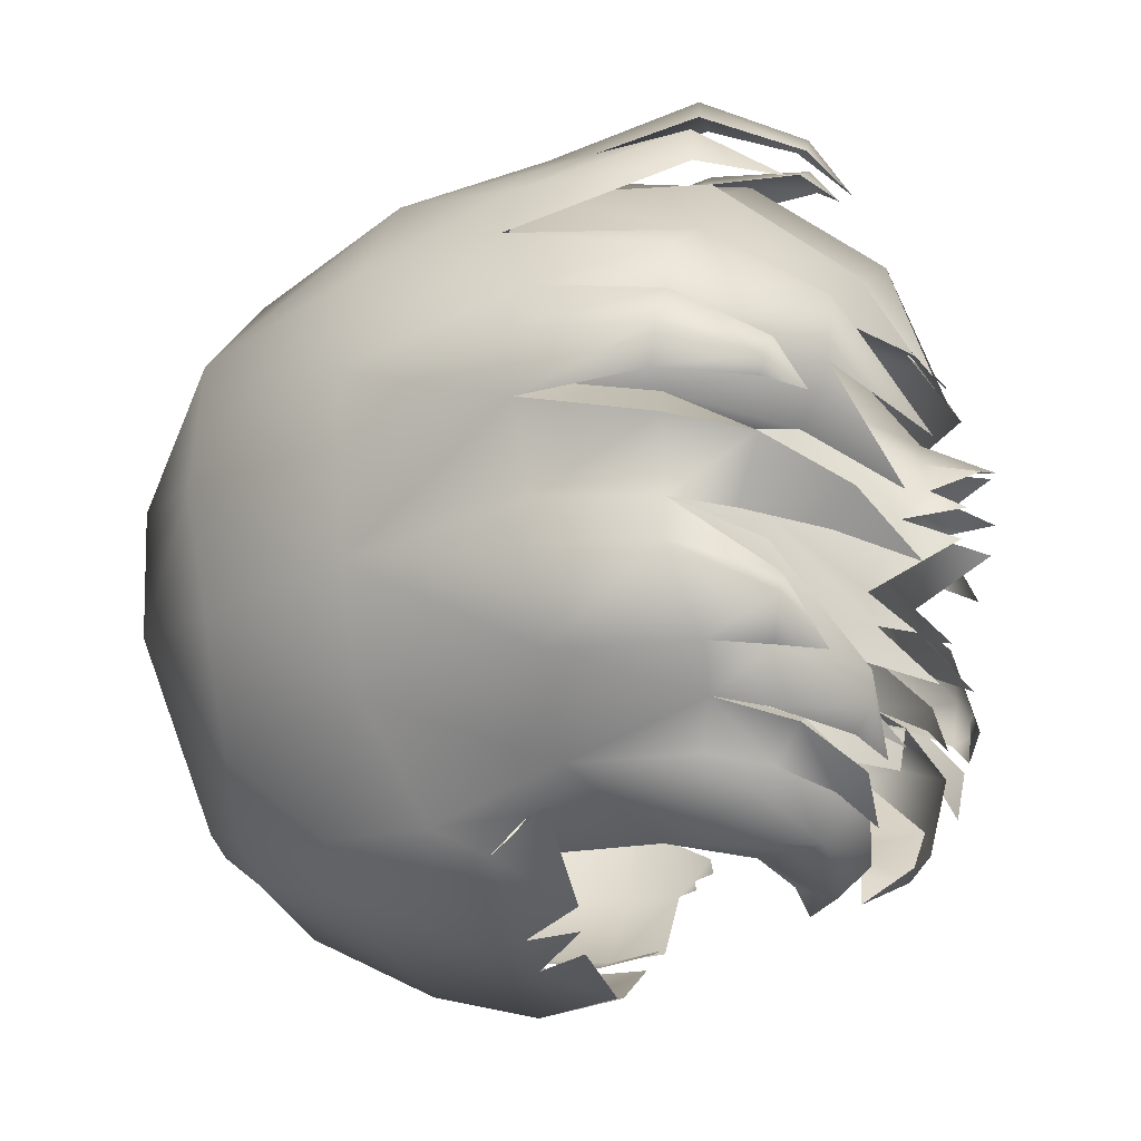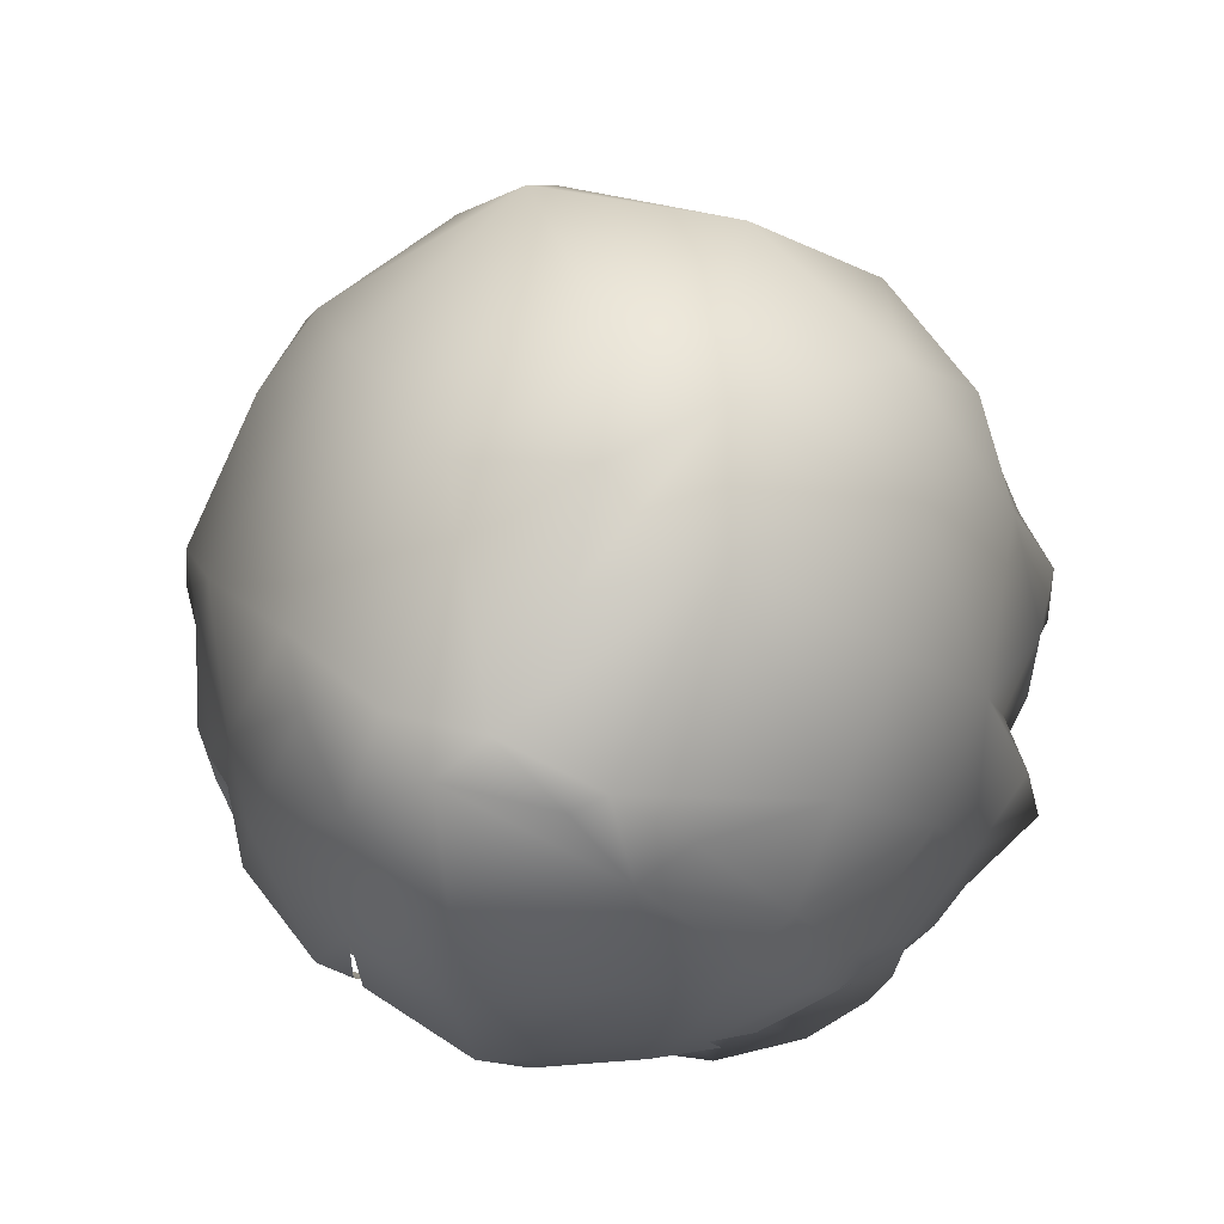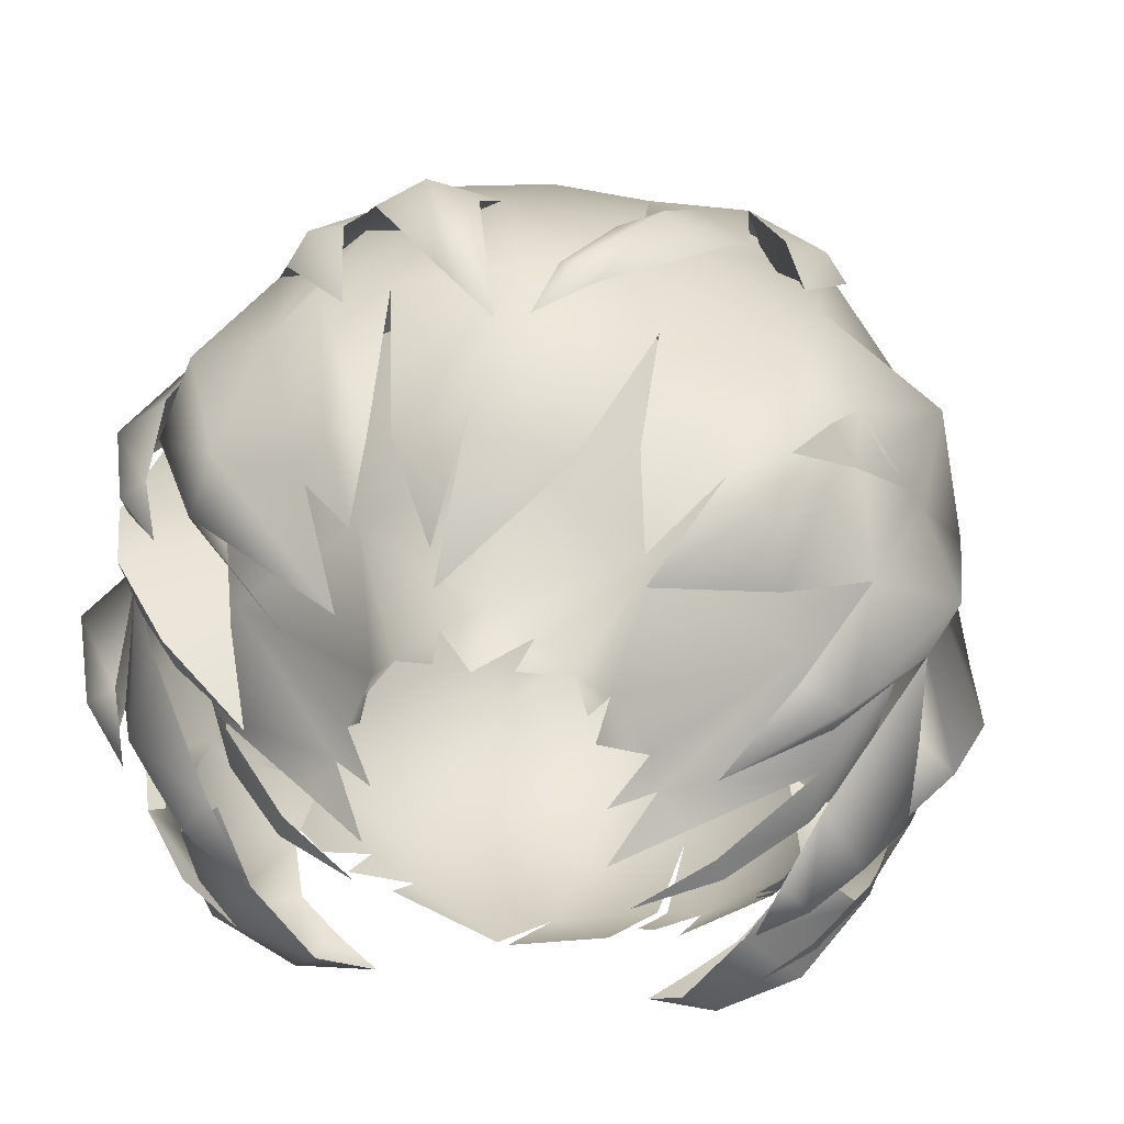
<metadata>
{"format":"obj","ext":"obj","renderer":"f3d","projection":"perspective","resolution":1024,"background":"white","views":[{"elev":-4.1,"azim":105.5,"up":"+Y"},{"elev":70.8,"azim":17.8,"up":"+Z"},{"elev":24.5,"azim":-168.9,"up":"+Y"}]}
</metadata>
<code>
g NPC_Female_Size02_Hair_009_LOD2
v -0.06461 0.1283 1.575
v -0.07468 0.1401 1.53
v -0.06918 0.1477 1.531
v -0.0431 0.143 1.577
v -0.05883 0.1507 1.529
v -0.07468 0.1401 1.53
v -0.06796 0.1499 1.494
v -0.06796 0.1499 1.494
v -0.05883 0.1507 1.529
v -0.06461 0.1283 1.575
v -0.0431 0.143 1.577
v -0.04106 0.1169 1.627
v -0.06461 0.1283 1.575
v -0.0431 0.143 1.577
v -0.0431 0.143 1.577
v 0.01045 0.1251 1.624
v -0.005313 0.07416 1.654
v 0.02186 0.06827 1.653
v -0.0004199 0.04566 1.653
v 0.05482 0.1031 1.623
v 0.04191 0.1449 1.573
v 0.07288 0.1223 1.574
v 0.06245 0.1437 1.536
v 0.0767 0.13 1.535
v 0.06111 0.149 1.49
v 0.05577 0.1579 1.492
v 0.04144 0.1477 1.47
v 0.04704 0.1593 1.493
v 0.04769 0.1549 1.519
v 0.04716 0.1512 1.536
v 0.03065 0.1575 1.536
v 0.009995 0.1483 1.573
v -0.01645 0.1452 1.573
v -0.0431 0.143 1.577
v 0.01584 0.1549 1.535
v 0.02647 0.1717 1.497
v 0.03876 0.1649 1.494
v 0.01332 0.1668 1.497
v 0.01784 0.1591 1.47
v 0.01247 0.163 1.47
v 0.006734 0.161 1.475
v 0.001734 0.1498 1.461
v -0.0431 0.143 1.577
v -0.03471 0.1552 1.537
v -0.02147 0.151 1.535
v -0.01943 0.1593 1.507
v -0.03106 0.1639 1.506
v -0.04869 0.1476 1.537
v -0.0431 0.143 1.577
v -0.0429 0.1551 1.504
v -0.02037 0.1557 1.474
v -0.0146 0.1604 1.475
v -0.01073 0.159 1.477
v -0.005959 0.15 1.466
v -0.06796 0.1499 1.494
v -0.07468 0.1401 1.53
v -0.06274 0.1409 1.527
v 0.08392 0.06441 1.446
v 0.05989 0.04794 1.434
v 0.0829 0.05427 1.452
v 0.09819 0.05855 1.471
v 0.08392 0.06441 1.446
v 0.1015 0.07588 1.465
v 0.1049 0.06106 1.487
v 0.1015 0.07588 1.465
v 0.1082 0.08034 1.487
v 0.1024 0.06216 1.52
v 0.1082 0.08034 1.487
v 0.1056 0.08539 1.523
v 0.09627 0.04838 1.57
v 0.1056 0.08539 1.523
v 0.0738 0.03712 1.614
v 0.06971 0.07043 1.621
v 0.08955 0.09525 1.572
v 0.1056 0.08539 1.523
v 0.05482 0.1031 1.623
v 0.07288 0.1223 1.574
v 0.02186 0.06827 1.653
v 0.03196 0.03364 1.649
v 0.002931 0.0166 1.649
v -0.0004199 0.04566 1.653
v 0.1042 0.1022 1.526
v 0.1056 0.08539 1.523
v 0.0917 0.1144 1.525
v 0.09418 0.1115 1.489
v 0.1077 0.1016 1.488
v 0.1056 0.08539 1.523
v 0.09195 0.09924 1.464
v 0.09936 0.09412 1.465
v 0.08819 0.08685 1.456
v 0.09779 0.08927 1.466
v 0.1054 0.09112 1.49
v 0.1056 0.08539 1.523
v 0.07605 0.07942 1.477
v 0.09064 0.0874 1.491
v 0.07084 0.07966 1.462
v 0.08392 0.06441 1.446
v 0.06797 0.0661 1.452
v 0.05989 0.04794 1.434
v 0.08392 0.06441 1.446
v 0.07605 0.07942 1.477
v 0.1015 0.07588 1.465
v -0.05883 0.1507 1.529
v -0.06796 0.1499 1.494
v -0.06274 0.1409 1.527
v -0.05883 0.1507 1.529
v -0.0504 0.1321 1.562
v -0.0431 0.143 1.577
v -0.07524 0.004942 1.446
v -0.06709 8.065e-05 1.441
v -0.08039 0.009132 1.439
v -0.07524 0.004942 1.446
v -0.09233 0.01775 1.447
v -0.08353 0.008921 1.458
v 0.08011 -0.007438 1.452
v 0.08161 -0.002772 1.444
v 0.06752 -0.01597 1.444
v 0.09387 0.001616 1.481
v 0.0957 -0.0006771 1.514
v 0.1019 0.01482 1.477
v 0.1019 0.01482 1.477
v 0.1053 0.02591 1.517
v 0.1019 0.01482 1.477
v 0.1067 0.02754 1.477
v 0.1019 0.01482 1.477
v 0.1009 0.02596 1.463
v 0.1049 0.06106 1.487
v 0.09376 0.05151 1.465
v 0.09517 0.01241 1.464
v 0.07402 0.0215 1.444
v 0.08052 0.01265 1.443
v 0.07906 0.00604 1.447
v 0.06358 8.302e-05 1.442
v -0.06512 -0.02052 1.488
v -0.07761 -0.01962 1.455
v -0.0924 -0.005331 1.475
v -0.05872 -0.02341 1.475
v -0.07761 -0.01962 1.455
v -0.05586 -0.03318 1.456
v -0.07761 -0.01962 1.455
v -0.04651 -0.03102 1.468
v -0.03645 -0.03867 1.466
v -0.05586 -0.03318 1.456
v -0.06875 -0.0196 1.505
v -0.0924 -0.005331 1.475
v -0.09644 0.0006297 1.503
v -0.08422 -0.01323 1.533
v -0.07346 -0.02129 1.532
v -0.09644 0.0006297 1.503
v -0.07536 -0.02107 1.541
v -0.09901 0.01975 1.539
v -0.07181 -0.01816 1.577
v -0.08898 0.01627 1.582
v -0.05839 -0.002447 1.622
v -0.04958 -0.01801 1.618
v -0.03038 -0.01652 1.633
v -0.0329 0.03828 1.648
v -0.004791 -0.01672 1.64
v -0.06783 0.06814 1.62
v 0.002931 0.0166 1.649
v 0.03196 0.03364 1.649
v -0.09721 0.06932 1.57
v 0.02297 -0.01934 1.633
v -0.1122 0.04103 1.519
v -0.1018 0.06208 1.519
v 0.07008 0.001263 1.61
v 0.0427 -0.02005 1.617
v 0.06791 -0.01996 1.583
v -0.1052 0.02485 1.505
v -0.09644 0.0006297 1.503
v -0.1183 0.04322 1.481
v -0.1031 0.06017 1.482
v 0.0738 0.03712 1.614
v 0.06971 0.07043 1.621
v 0.09309 0.01526 1.566
v 0.08179 -0.01622 1.552
v 0.09627 0.04838 1.57
v 0.0957 -0.0006771 1.514
v 0.08712 -0.01279 1.525
v 0.1053 0.02591 1.517
v -0.1124 0.03845 1.463
v -0.1033 0.04632 1.463
v -0.1025 0.03126 1.452
v -0.1057 0.02899 1.465
v -0.1058 0.02639 1.479
v -0.1013 0.01482 1.477
v -0.09644 0.0006297 1.503
v -0.09233 0.01775 1.447
v 0.1126 0.04926 1.52
v 0.1024 0.06216 1.52
v 0.1198 0.04998 1.484
v 0.1049 0.06106 1.487
v 0.1067 0.02754 1.477
v 0.1023 0.04281 1.46
v 0.11 0.03789 1.459
v 0.1038 0.02639 1.462
v 0.09807 0.02534 1.45
v -0.09477 0.001109 1.48
v -0.09068 -0.00189 1.464
v -0.09423 0.008866 1.457
v -0.08129 -0.00826 1.451
v -0.09068 -0.00189 1.464
v -0.08103 -0.002772 1.444
v -0.06695 -0.01597 1.444
v -0.0924 -0.005331 1.475
v -0.09477 0.001109 1.48
v -0.09644 0.0006297 1.503
v -0.03645 -0.03867 1.466
v -0.04808 -0.02558 1.449
v -0.05586 -0.03318 1.456
v -0.07761 -0.01962 1.455
v -0.05586 -0.03318 1.456
v -0.06382 -0.004598 1.447
v -0.09068 -0.00189 1.464
v -0.07761 -0.01962 1.455
v -0.07621 0.01029 1.46
v -0.08806 0.0133 1.478
v -0.0693 0.02396 1.482
v -0.09068 -0.00189 1.464
v -0.0924 -0.005331 1.475
v -0.07761 -0.01962 1.455
v -0.09477 0.001109 1.48
v -0.0924 -0.005331 1.475
v -0.09068 -0.00189 1.464
v 0.006228 0.1293 1.451
v 0.01287 0.09919 1.438
v 0.02644 0.1205 1.455
v 4.596e-05 0.1538 1.488
v 0.03456 0.1455 1.491
v -0.01729 0.1161 1.453
v 0.01133 0.09053 1.434
v -0.03317 0.1382 1.489
v -0.03532 0.1453 1.536
v -0.06615 0.1301 1.488
v -0.0551 0.116 1.456
v -0.03403 0.1207 1.458
v -0.03838 0.1011 1.44
v -0.06693 0.1306 1.536
v -0.06461 0.1283 1.575
v -0.0414 0.138 1.575
v -0.01645 0.1452 1.573
v -0.02147 0.1504 1.535
v 0.009995 0.1483 1.573
v 0.01584 0.1549 1.535
v 0.03497 0.146 1.535
v 0.05271 0.1443 1.487
v 0.05274 0.1442 1.536
v 0.06655 0.1305 1.487
v 0.06819 0.1311 1.536
v 0.03237 0.1194 1.456
v 0.0767 0.13 1.535
v 0.04201 0.1212 1.452
v 0.03324 0.102 1.44
v 0.0473 0.1073 1.452
v 0.07108 0.1119 1.454
v 0.03593 0.08115 1.435
v 0.07765 0.09513 1.454
v 0.08722 0.1233 1.49
v 0.09694 0.1002 1.49
v 0.0917 0.1144 1.525
v 0.08955 0.09525 1.572
v 0.07288 0.1223 1.574
v 0.09883 0.1013 1.516
v 0.09625 0.08971 1.516
v 0.09064 0.0874 1.491
v 0.09064 0.0874 1.491
v 0.07084 0.07966 1.462
v 0.04675 0.06682 1.44
v -0.04106 0.1169 1.627
v -0.08956 0.09381 1.574
v -0.06461 0.1283 1.575
v -0.06783 0.06814 1.62
v -0.0329 0.03828 1.648
v -0.005313 0.07416 1.654
v -0.0004199 0.04566 1.653
v 0.002931 0.0166 1.649
v -0.09721 0.06932 1.57
v -0.1002 0.1048 1.537
v -0.06693 0.1306 1.536
v -0.06461 0.1283 1.575
v -0.1079 0.07542 1.521
v -0.1018 0.06208 1.519
v -0.1108 0.07619 1.482
v -0.1031 0.06017 1.482
v -0.083 0.1234 1.485
v -0.06615 0.1301 1.488
v -0.09887 0.09122 1.503
v -0.09678 0.1024 1.487
v -0.08491 0.1159 1.467
v -0.07839 0.1267 1.468
v -0.07026 0.123 1.456
v -0.08984 0.08611 1.468
v -0.08727 0.06091 1.449
v -0.08307 0.05227 1.454
v -0.07521 0.06661 1.45
v -0.05763 0.04509 1.436
v -0.09678 0.1024 1.487
v -0.09887 0.09122 1.503
v -0.08984 0.08611 1.468
v -0.083 0.1234 1.485
v -0.06943 0.08796 1.454
v -0.06477 0.1113 1.452
v -0.03892 0.09367 1.438
v -0.0551 0.116 1.456
v -0.06615 0.1301 1.488
v -0.06274 0.1409 1.527
v -0.07468 0.1401 1.53
v -0.06461 0.1283 1.575
v -0.0504 0.1321 1.562
v 0.1056 0.08539 1.523
v 0.09625 0.08971 1.516
v 0.09064 0.0874 1.491
v 0.1082 0.08034 1.487
v 0.1015 0.07588 1.465
v 0.1082 0.08034 1.487
v 0.09064 0.0874 1.491
v 0.07605 0.07942 1.477
v -0.09233 0.01775 1.447
v -0.1013 0.01482 1.477
v -0.08806 0.0133 1.478
v -0.08353 0.008921 1.458
v -0.06709 8.065e-05 1.441
v -0.07319 0.0148 1.441
v -0.08039 0.009132 1.439
v -0.08178 0.03274 1.448
v -0.09233 0.01775 1.447
v -0.1031 0.06017 1.482
v -0.1058 0.02639 1.479
v -0.01591 -0.05611 1.522
v 0.005029 -0.06791 1.546
v 0.01298 -0.06148 1.521
v -0.02682 -0.05853 1.541
v -0.0003385 -0.06335 1.577
v -0.02959 -0.05405 1.575
v 0.04207 -0.04497 1.579
v 0.03308 -0.03259 1.614
v -0.004951 -0.04852 1.614
v -0.03262 -0.0371 1.614
v -0.01444 -0.02846 1.633
v 0.05204 -0.04688 1.549
v 0.05998 -0.03367 1.582
v 0.04375 -0.0529 1.535
v 0.01618 -0.06136 1.521
v 0.04706 -0.04813 1.522
v 0.05631 -0.04453 1.535
v 0.0592 -0.04181 1.519
v 0.07559 -0.02923 1.551
v 0.06791 -0.01996 1.583
v 0.0427 -0.02005 1.617
v 0.08179 -0.01622 1.552
v 0.02297 -0.01934 1.633
v 0.08249 -0.02293 1.536
v 0.08712 -0.01279 1.525
v 0.06625 -0.03538 1.518
v 0.09126 -0.01065 1.52
v 0.01551 -0.02581 1.631
v -0.004791 -0.01672 1.64
v -0.03038 -0.01652 1.633
v -0.04958 -0.01801 1.618
v -0.05927 -0.03803 1.576
v -0.07181 -0.01816 1.577
v -0.07536 -0.02107 1.541
v -0.04022 -0.05579 1.538
v -0.03011 -0.0567 1.539
v -0.06505 -0.03897 1.54
v -0.07346 -0.02129 1.532
v -0.0291 -0.05158 1.521
v -0.02431 -0.05228 1.522
v -0.06178 -0.03796 1.523
v -0.03629 -0.05286 1.521
v -0.06421 -0.03351 1.519
v -0.05717 -0.03593 1.517
v -0.06578 -0.02726 1.515
v -0.05903 -0.03116 1.513
v 0.09504 -0.002819 1.482
v 0.0957 -0.0006771 1.514
v 0.09387 0.001616 1.481
v 0.09082 -0.007846 1.468
v 0.08878 -0.001296 1.465
v 0.07818 -0.01962 1.455
v 0.06439 -0.004598 1.447
v 0.07677 0.01029 1.46
v 0.04866 -0.02558 1.449
v 0.05643 -0.03318 1.456
v 0.03702 -0.03867 1.466
v 0.04707 -0.03102 1.468
v 0.05643 -0.03318 1.456
v 0.03702 -0.03867 1.466
v 0.05951 -0.0236 1.475
v 0.07818 -0.01962 1.455
v 0.06728 -0.01989 1.497
v 0.09082 -0.007846 1.468
v 0.09504 -0.002819 1.482
v 0.0957 -0.0006771 1.514
v 0.08712 -0.01279 1.525
v 0.07132 -0.02366 1.538
v 0.08878 -0.001296 1.465
v 0.09387 0.001616 1.481
v 0.1019 0.01482 1.477
v 0.09479 0.008866 1.457
v 0.08011 -0.007438 1.452
v 0.08878 -0.001296 1.465
v 0.09479 0.008866 1.457
v 0.08161 -0.002772 1.444
v 0.09624 0.01606 1.477
v 0.09005 0.009861 1.457
v 0.09479 0.008866 1.457
v 0.1019 0.01482 1.477
v 0.05577 0.01548 1.449
v 0.03552 0.003306 1.442
v 0.05757 0.009099 1.451
v 0.07637 0.01632 1.471
v 0.07912 0.0316 1.471
v 0.09709 0.05519 1.498
v 0.08761 0.01967 1.502
v 0.07268 0.06241 1.473
v 0.03825 0.0921 1.466
v 0.06063 0.12 1.498
v -2.668e-05 0.1104 1.468
v -3.839e-05 0.1476 1.498
v -1.353e-05 0.08282 1.443
v 0.04095 0.03357 1.449
v 0.04878 0.02374 1.448
v 0.03079 0.01923 1.434
v 0.03842 0.04219 1.451
v 0.02977 0.03225 1.44
v 0.02972 0.06102 1.444
v 0.02889 0.05581 1.429
v 0.01185 0.07664 1.441
v -0 0.07496 1.423
v 0.02227 0.06871 1.438
v 0.02731 0.06385 1.428
v 0.009957 0.07461 1.426
v -0.05581 0.01548 1.449
v -0.05761 0.009099 1.451
v -0.03555 0.003306 1.442
v -0.07644 0.01632 1.471
v -0.0792 0.0316 1.471
v -0.09722 0.05519 1.498
v -0.08773 0.01967 1.502
v -0.07276 0.06241 1.473
v -0.03831 0.0921 1.466
v -0.06073 0.12 1.498
v -2.668e-05 0.1104 1.468
v -3.839e-05 0.1476 1.498
v -1.353e-05 0.08282 1.443
v -0.04099 0.03357 1.449
v -0.04882 0.02374 1.448
v -0.03081 0.01923 1.434
v -0.03846 0.04219 1.451
v -0.0298 0.03225 1.44
v -0.02974 0.06102 1.444
v -0.0289 0.0558 1.429
v -0.01188 0.07664 1.441
v -0 0.07496 1.423
v -0.02229 0.06871 1.438
v -0.02732 0.06385 1.428
v -0.009961 0.07461 1.426
g NPC_Female_Size02_Hair_009_LOD2_0
f 3 2 1
f 5 3 4
f 7 6 3
f 9 8 3
f 11 3 10
f 14 13 12
f 12 16 15
f 17 16 12
f 16 17 18
f 17 19 18
f 20 16 18
f 21 16 20
f 22 21 20
f 23 21 22
f 23 22 24
f 23 24 25
f 26 23 25
f 27 26 25
f 26 27 28
f 28 29 26
f 29 23 26
f 30 21 23
f 30 23 29
f 31 21 30
f 31 30 29
f 32 16 21
f 21 31 32
f 32 33 16
f 16 33 34
f 32 31 35
f 36 31 29
f 31 36 35
f 37 36 29
f 36 38 35
f 36 37 39
f 38 36 40
f 40 36 39
f 41 38 40
f 42 40 39
f 41 40 42
f 33 44 43
f 45 44 33
f 45 46 44
f 46 47 44
f 44 47 48
f 48 49 44
f 47 50 48
f 50 47 51
f 52 47 46
f 47 52 51
f 53 52 46
f 52 54 51
f 52 53 54
f 57 56 55
f 60 59 58
f 60 62 61
f 62 63 61
f 61 65 64
f 65 66 64
f 67 64 66
f 69 67 68
f 71 70 67
f 73 72 70
f 74 73 70
f 74 70 75
f 73 74 76
f 74 77 76
f 76 78 73
f 78 79 73
f 80 79 78
f 81 80 78
f 83 82 74
f 84 74 82
f 84 82 85
f 82 86 85
f 82 87 86
f 88 85 86
f 89 88 86
f 89 90 88
f 90 89 91
f 92 91 89
f 86 92 89
f 93 92 86
f 96 95 94
f 99 98 97
f 98 101 100
f 101 102 100
f 105 104 103
f 107 105 106
f 108 107 106
f 111 110 109
f 113 111 112
f 114 113 112
f 117 116 115
f 120 119 118
f 122 119 121
f 124 122 123
f 126 124 125
f 126 127 124
f 128 127 126
f 129 126 125
f 130 128 126
f 131 126 129
f 131 130 126
f 132 131 129
f 130 131 133
f 131 132 133
f 136 135 134
f 134 138 137
f 137 140 139
f 141 137 139
f 143 142 141
f 145 134 144
f 146 145 144
f 148 147 144
f 144 147 149
f 147 148 150
f 151 149 147
f 152 147 150
f 152 153 147
f 153 151 147
f 154 153 152
f 155 154 152
f 156 154 155
f 156 157 154
f 158 157 156
f 157 159 154
f 159 153 154
f 160 157 158
f 160 158 161
f 153 159 162
f 161 158 163
f 164 153 162
f 164 151 153
f 165 164 162
f 163 166 161
f 163 167 166
f 168 166 167
f 151 164 169
f 151 169 170
f 164 165 171
f 164 171 169
f 165 172 171
f 166 173 161
f 173 174 161
f 166 168 175
f 166 175 173
f 176 175 168
f 175 177 173
f 175 176 178
f 178 176 179
f 180 175 178
f 175 180 177
f 171 172 181
f 172 182 181
f 182 183 181
f 183 184 181
f 184 185 181
f 185 171 181
f 169 171 185
f 169 185 186
f 187 169 186
f 185 188 186
f 180 189 177
f 190 177 189
f 191 189 180
f 189 191 190
f 190 191 192
f 191 180 193
f 194 192 191
f 195 191 193
f 195 194 191
f 196 195 193
f 194 195 197
f 195 196 197
f 198 170 186
f 198 186 199
f 186 200 199
f 202 200 201
f 200 203 201
f 201 203 204
f 207 206 205
f 210 209 208
f 212 211 209
f 211 213 209
f 213 215 214
f 216 213 214
f 218 216 217
f 221 220 219
f 224 223 222
f 227 226 225
f 225 228 227
f 228 229 227
f 228 225 230
f 231 230 225
f 232 228 230
f 233 228 232
f 232 234 233
f 235 234 232
f 236 235 232
f 235 236 237
f 234 238 233
f 238 239 233
f 239 240 233
f 240 241 233
f 241 242 233
f 242 228 233
f 242 241 243
f 244 242 243
f 228 242 244
f 228 244 245
f 229 228 245
f 229 245 246
f 245 247 246
f 246 247 248
f 247 249 248
f 229 246 250
f 249 251 248
f 246 252 250
f 252 246 248
f 252 253 250
f 254 253 252
f 254 252 248
f 255 254 248
f 255 256 254
f 256 255 257
f 258 255 248
f 248 251 258
f 255 258 259
f 257 255 259
f 251 260 258
f 258 260 259
f 261 260 251
f 262 261 251
f 260 263 259
f 263 264 259
f 264 265 259
f 257 259 266
f 267 257 266
f 267 268 257
f 271 270 269
f 270 272 269
f 273 269 272
f 274 269 273
f 275 274 273
f 275 273 276
f 277 272 270
f 278 277 270
f 278 270 279
f 270 280 279
f 278 281 277
f 277 281 282
f 281 283 282
f 283 284 282
f 279 285 278
f 286 285 279
f 278 287 281
f 281 287 283
f 278 288 287
f 289 288 278
f 278 285 289
f 285 290 289
f 290 291 289
f 287 292 283
f 283 293 284
f 293 283 292
f 293 294 284
f 295 293 292
f 293 296 294
f 295 296 293
f 299 298 297
f 300 299 297
f 301 299 300
f 302 301 300
f 303 301 302
f 302 304 303
f 302 300 304
f 300 305 304
f 308 307 306
f 309 308 306
f 312 311 310
f 313 312 310
f 316 315 314
f 317 316 314
f 320 319 318
f 321 320 318
f 324 323 322
f 325 323 324
f 326 325 324
f 325 326 327
f 327 326 328
f 331 330 329
f 330 332 329
f 332 330 333
f 334 332 333
f 335 333 330
f 335 336 333
f 336 337 333
f 337 338 333
f 338 334 333
f 337 336 339
f 339 338 337
f 340 335 330
f 335 341 336
f 335 340 341
f 330 342 340
f 343 342 330
f 344 342 343
f 340 342 345
f 342 346 345
f 340 347 341
f 340 345 347
f 336 341 348
f 341 347 348
f 348 349 336
f 347 350 348
f 351 336 349
f 345 352 347
f 347 352 350
f 352 353 350
f 345 354 352
f 354 355 352
f 356 336 351
f 357 356 351
f 336 356 339
f 339 356 357
f 339 357 358
f 338 339 358
f 359 338 358
f 360 338 359
f 361 360 359
f 360 334 338
f 361 362 360
f 334 360 363
f 364 334 363
f 362 365 360
f 363 360 365
f 365 362 366
f 364 363 367
f 368 364 367
f 365 369 363
f 369 365 366
f 369 370 363
f 371 369 366
f 371 372 369
f 373 371 366
f 373 374 371
f 377 376 375
f 375 378 377
f 378 379 377
f 378 380 379
f 380 381 379
f 381 382 379
f 381 380 383
f 380 384 383
f 383 384 385
f 388 387 386
f 389 386 387
f 390 389 387
f 389 390 391
f 390 392 391
f 392 393 391
f 393 394 391
f 395 391 394
f 396 391 395
f 399 398 397
f 400 399 397
f 403 402 401
f 404 403 401
f 407 406 405
f 408 407 405
f 411 410 409
f 411 409 412
f 409 413 412
f 413 414 412
f 412 414 415
f 416 414 413
f 414 416 417
f 418 414 417
f 417 419 418
f 419 420 418
f 421 419 417
f 416 413 422
f 422 413 423
f 422 423 424
f 425 416 422
f 425 422 426
f 425 427 416
f 416 427 417
f 425 428 427
f 429 421 417
f 429 430 421
f 427 431 417
f 431 429 417
f 427 432 431
f 433 429 431
f 436 435 434
f 434 435 437
f 438 434 437
f 439 438 437
f 439 437 440
f 441 438 439
f 441 439 442
f 439 443 442
f 444 442 443
f 445 444 443
f 442 444 446
f 438 441 447
f 438 447 448
f 448 447 449
f 441 450 447
f 447 450 451
f 452 450 441
f 452 441 442
f 453 450 452
f 454 442 446
f 455 454 446
f 456 452 442
f 454 456 442
f 457 452 456
f 454 458 456

</code>
